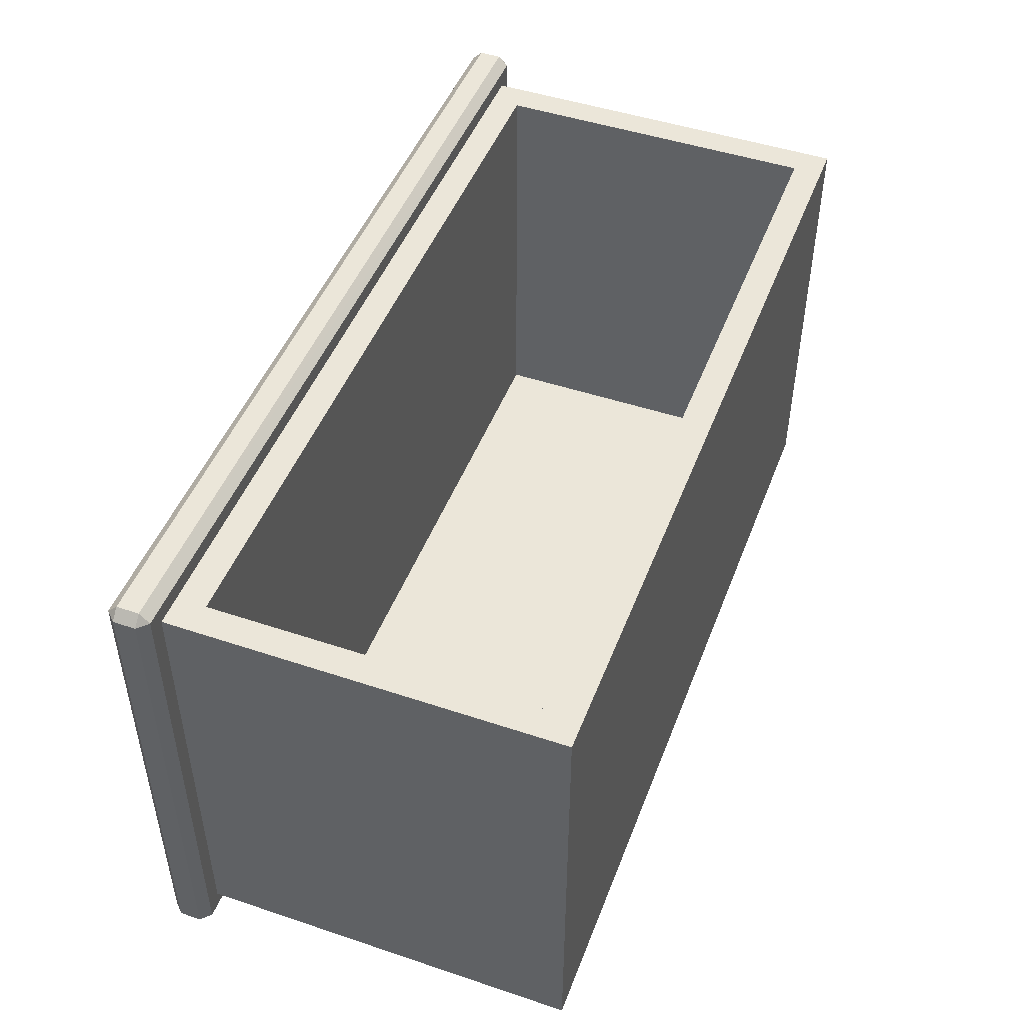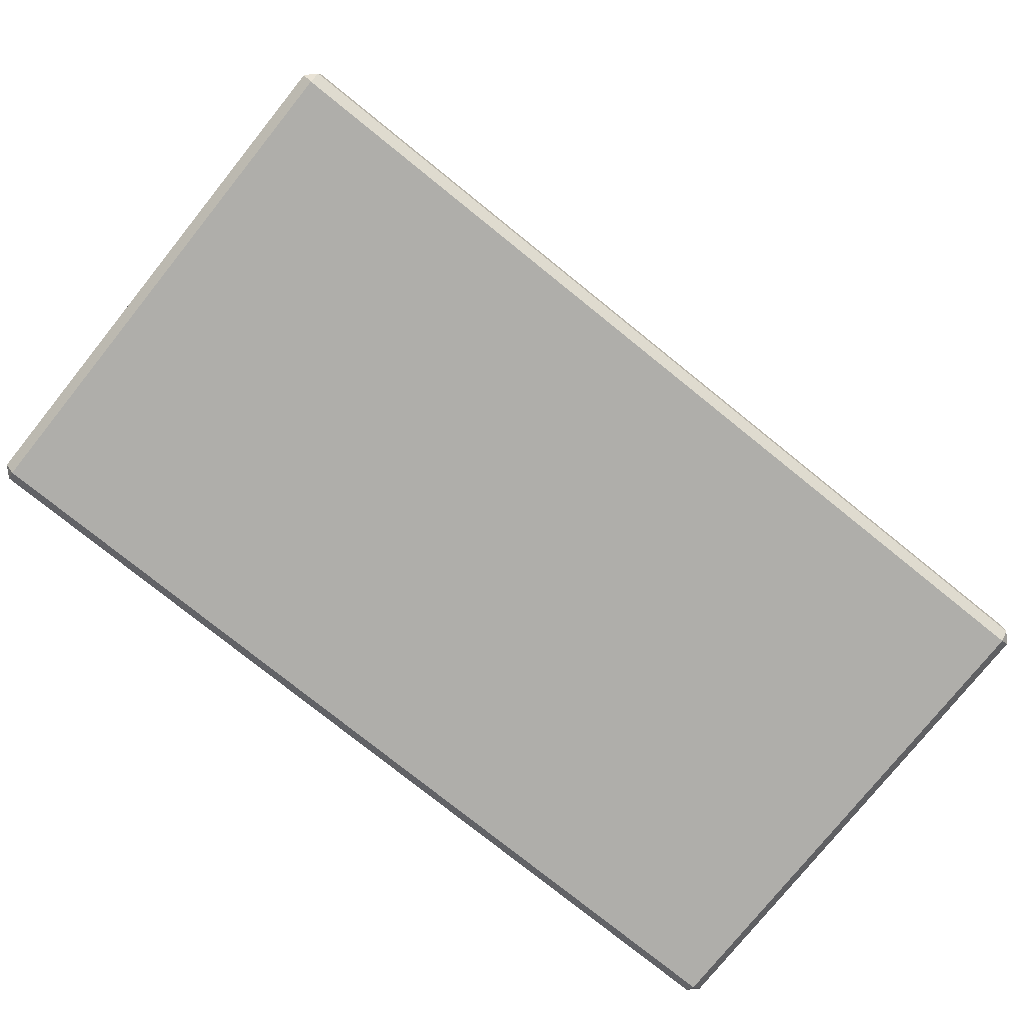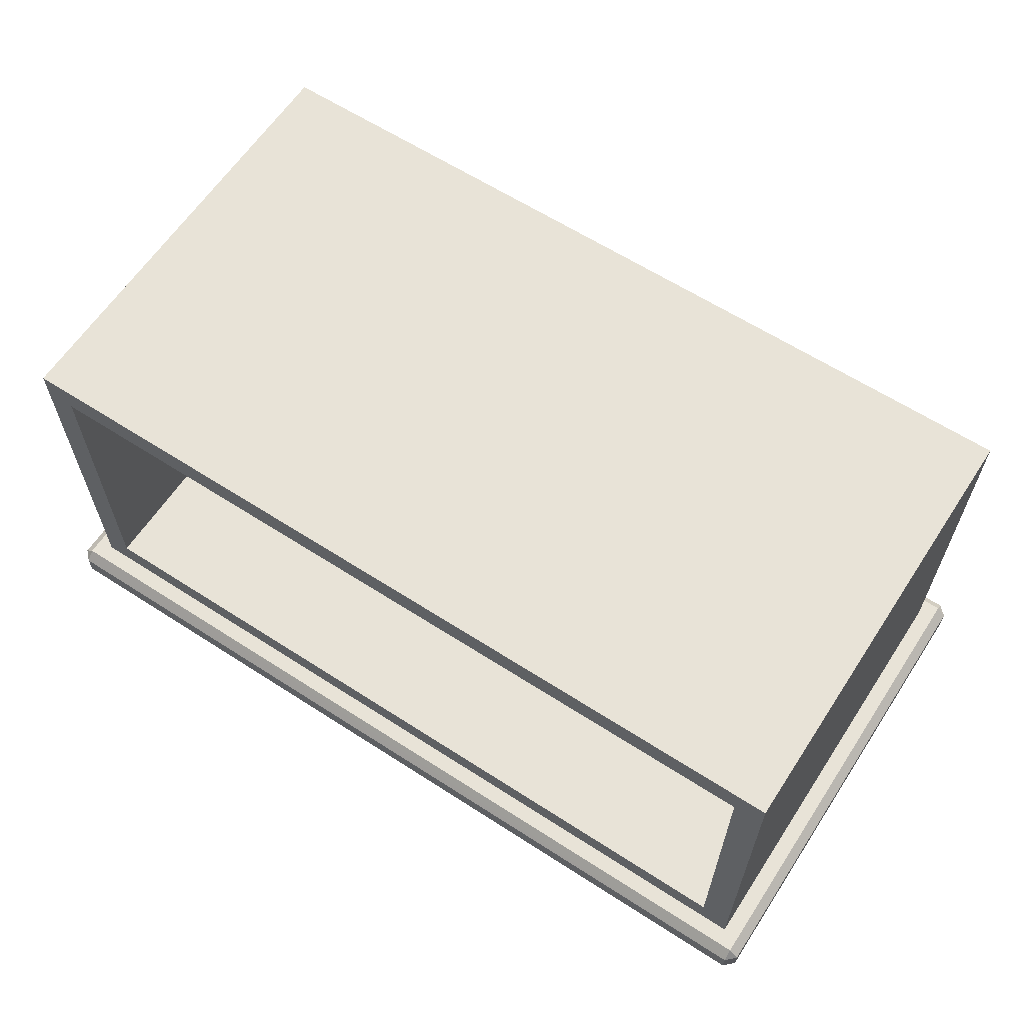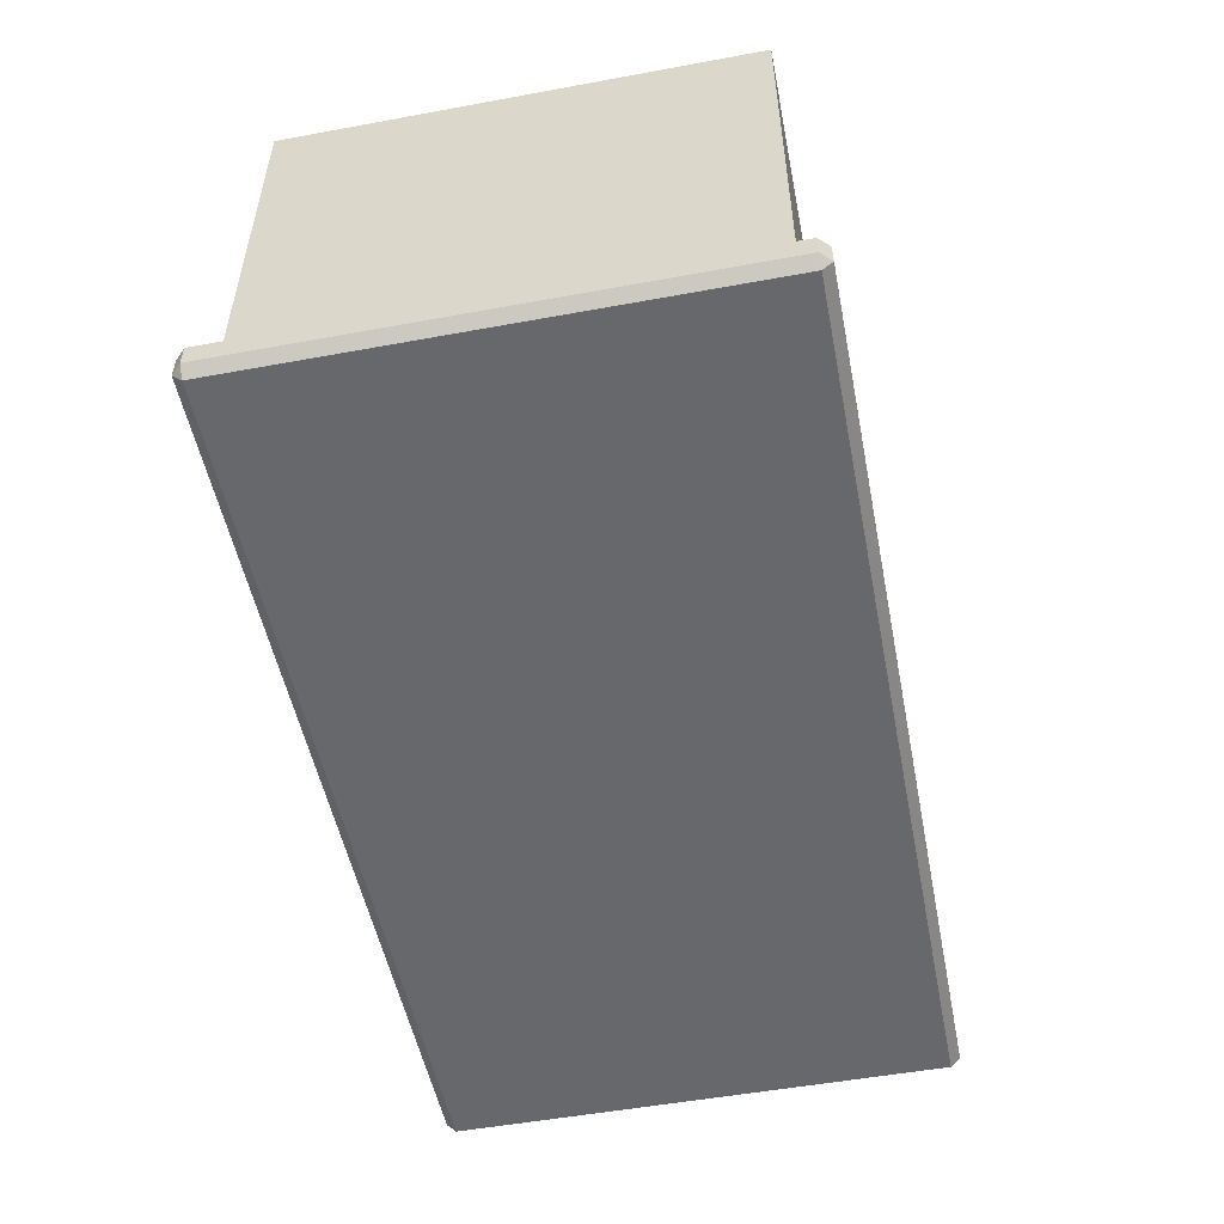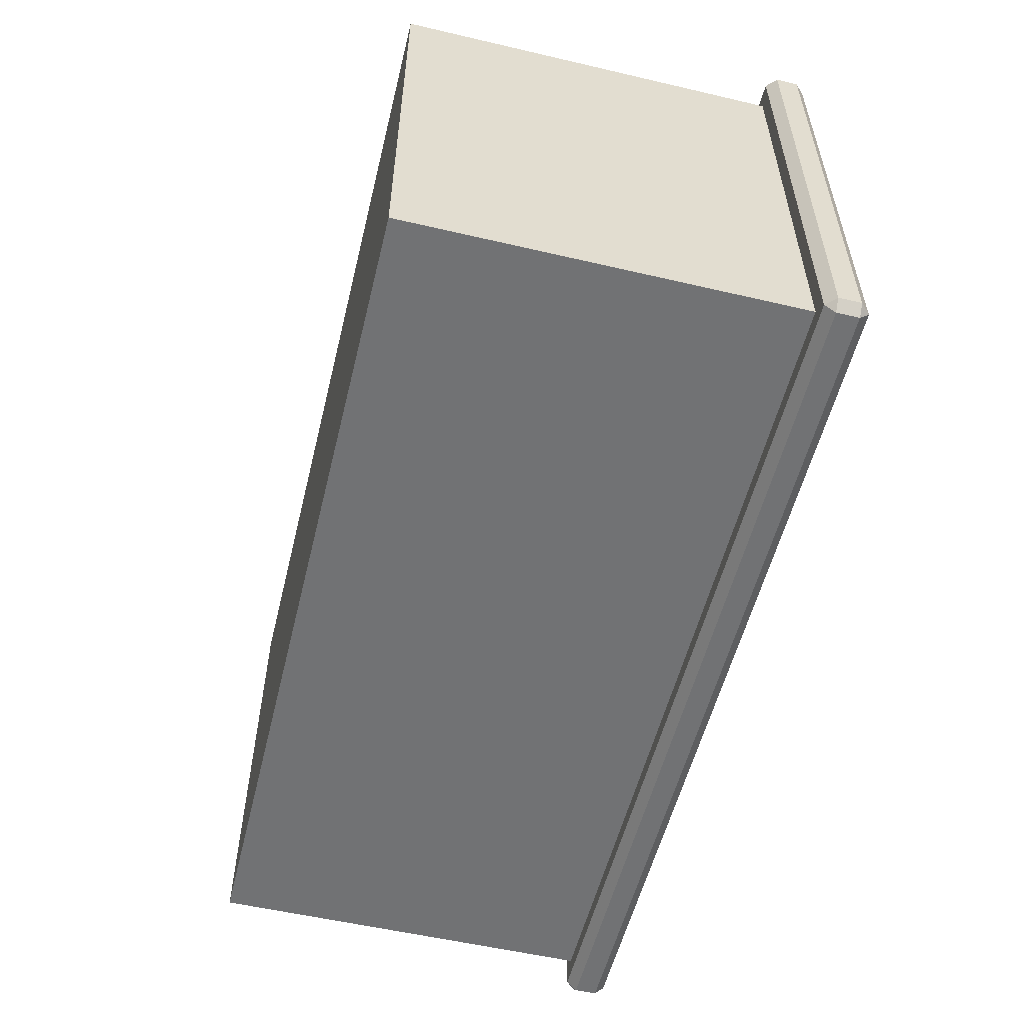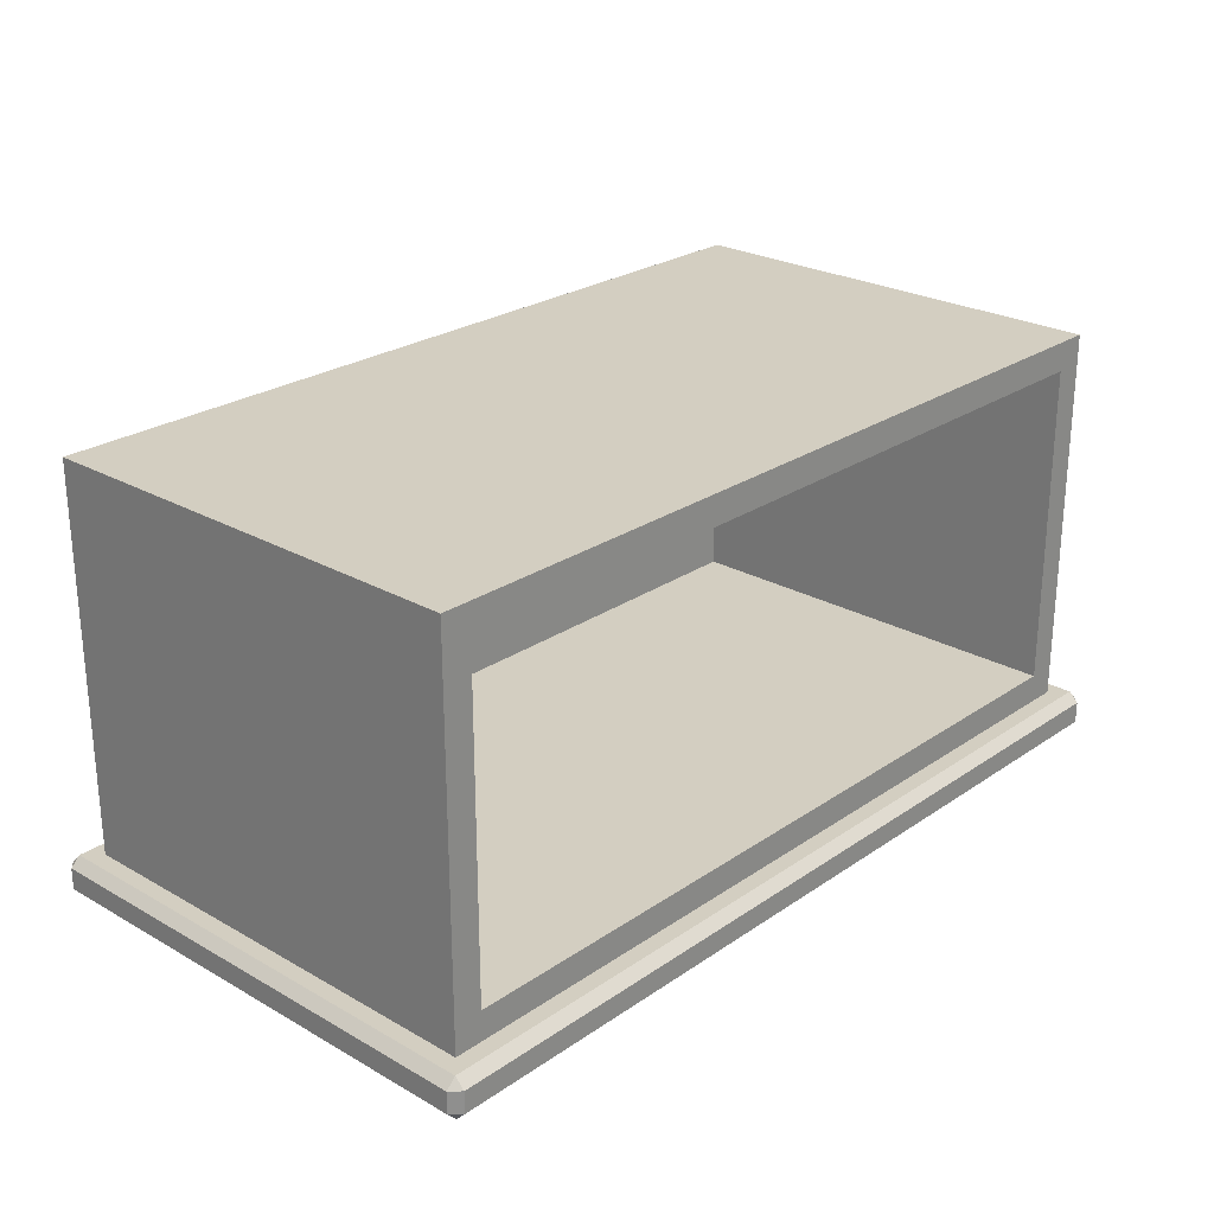
<metadata>
{"format":"obj","ext":"obj","renderer":"f3d","projection":"perspective","resolution":1024,"background":"white","views":[{"elev":47.8,"azim":110.6,"up":"+Z"},{"elev":-77.6,"azim":141.2,"up":"+Y"},{"elev":62.3,"azim":33.2,"up":"+Y"},{"elev":-52.3,"azim":101.2,"up":"+Y"},{"elev":-55.4,"azim":-103.8,"up":"+Z"},{"elev":25.1,"azim":-47.6,"up":"+Y"}]}
</metadata>
<code>
o DresserDrawer_229_1
v 0.5664 -0.1801 0.2516
v 0.5664 -0.1933 0.2516
v 0.5664 -0.1933 -0.04252
v 0.5664 -0.1801 -0.04252
v 0.0215 -0.1801 -0.04252
v 0.0215 -0.1933 -0.04252
v 0.0215 -0.1933 0.2516
v 0.0215 -0.1801 0.2516
v 0.02737 -0.1992 -0.04252
v 0.5605 -0.1992 -0.04252
v 0.5605 -0.1992 0.2516
v 0.02737 -0.1992 0.2516
v 0.02737 -0.1801 0.2575
v 0.02737 -0.1933 0.2575
v 0.5605 -0.1933 0.2575
v 0.5605 -0.1801 0.2575
v 0.05512 0.04083 0.2416
v 0.05512 0.04083 -0.01509
v 0.5328 0.04083 -0.01509
v 0.5328 0.04083 0.2416
v 0.5605 -0.1801 -0.0484
v 0.5605 -0.1933 -0.0484
v 0.02737 -0.1933 -0.0484
v 0.02737 -0.1801 -0.0484
v 0.5605 -0.1742 0.2516
v 0.02737 -0.1742 0.2516
v 0.5605 -0.1742 -0.04252
v 0.02737 -0.1742 -0.04252
v 0.03737 -0.1742 0.2416
v 0.5505 -0.1742 0.2416
v 0.03737 -0.1742 -0.03252
v 0.5505 -0.1742 -0.03252
v 0.03737 0.05858 -0.03252
v 0.03737 0.05858 0.2416
v 0.5505 0.05858 0.2416
v 0.5505 0.05858 -0.03252
v 0.5328 -0.1565 -0.01509
v 0.5328 -0.1565 0.2416
v 0.05512 -0.1564 0.2416
v 0.05512 -0.1564 -0.01509
f 1 3 2
f 1 4 3
f 5 7 6
f 5 8 7
f 9 11 10
f 9 12 11
f 13 15 14
f 13 16 15
f 17 19 18
f 17 20 19
f 21 23 22
f 21 24 23
f 16 25 1
f 13 8 26
f 4 27 21
f 24 28 5
f 14 12 7
f 15 2 11
f 3 22 10
f 23 6 9
f 26 16 13
f 26 25 16
f 25 4 1
f 25 27 4
f 24 27 28
f 24 21 27
f 8 28 26
f 8 5 28
f 14 11 12
f 14 15 11
f 2 10 11
f 2 3 10
f 9 22 23
f 9 10 22
f 12 6 7
f 12 9 6
f 1 15 16
f 1 2 15
f 7 13 14
f 7 8 13
f 21 3 4
f 21 22 3
f 5 23 24
f 5 6 23
f 29 25 26
f 29 30 25
f 31 29 26
f 31 26 28
f 30 27 25
f 30 32 27
f 32 28 27
f 32 31 28
f 33 35 34
f 33 36 35
f 32 35 36
f 32 30 35
f 31 36 33
f 31 32 36
f 29 33 34
f 29 31 33
f 20 37 19
f 20 38 37
f 39 30 29
f 39 38 30
f 17 39 29
f 17 29 34
f 20 34 35
f 20 17 34
f 38 20 35
f 38 35 30
f 37 18 19
f 37 40 18
f 38 40 37
f 38 39 40
f 39 18 40
f 39 17 18

</code>
